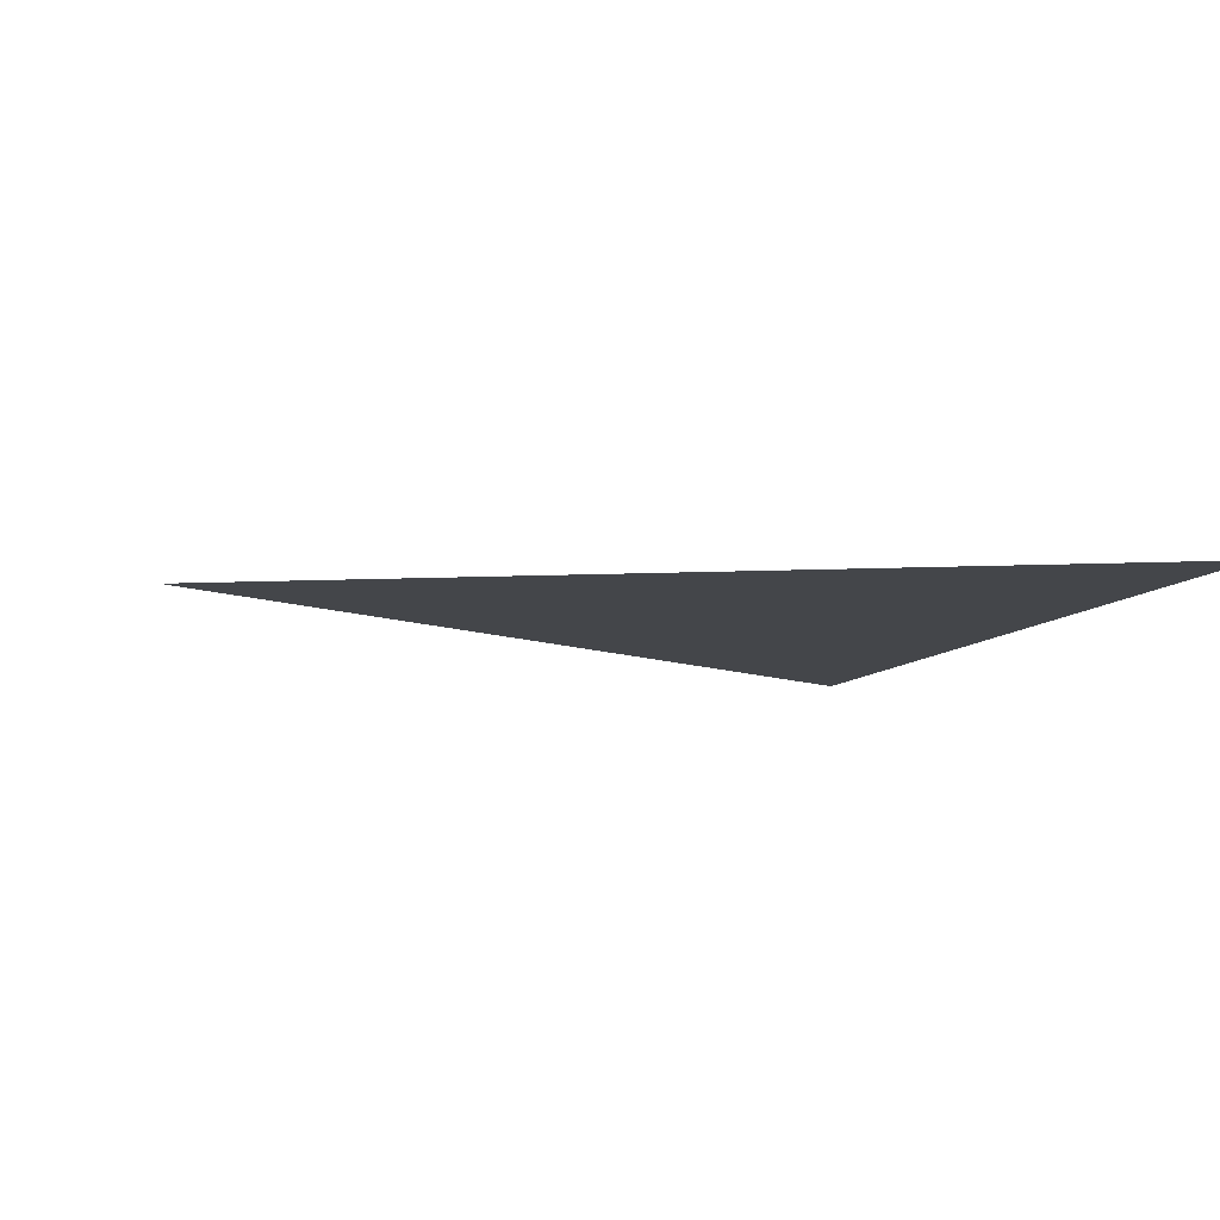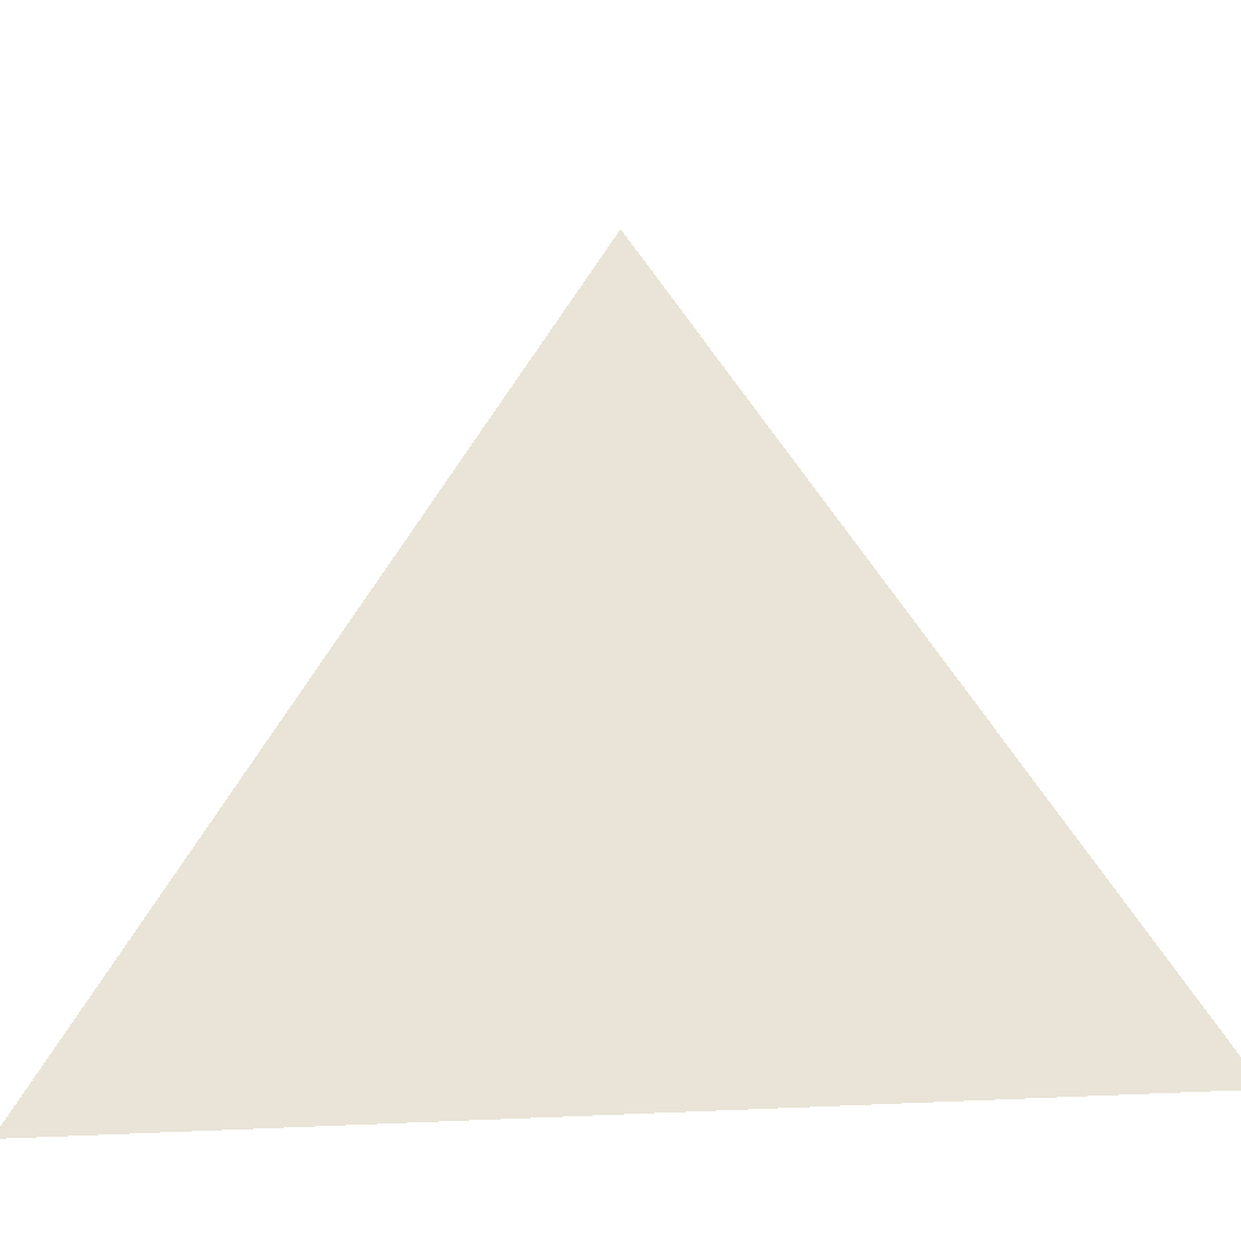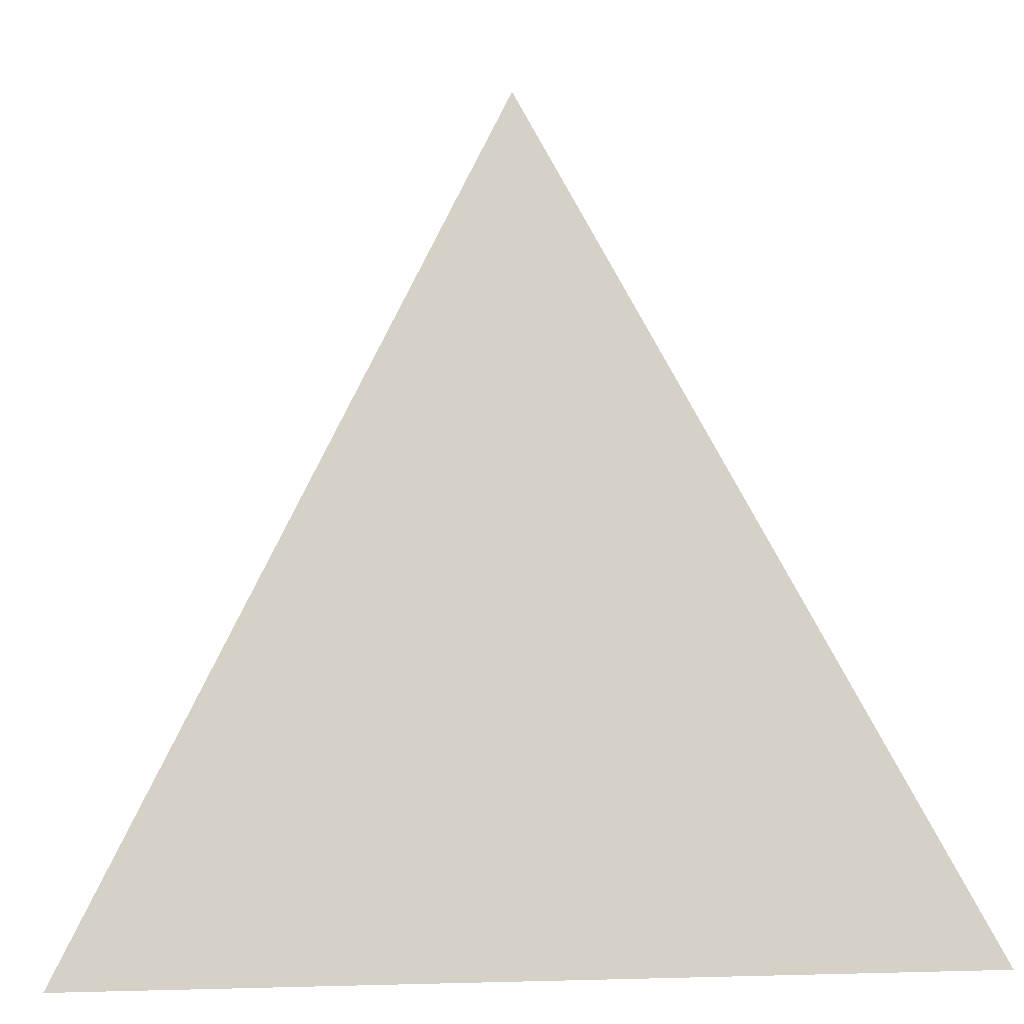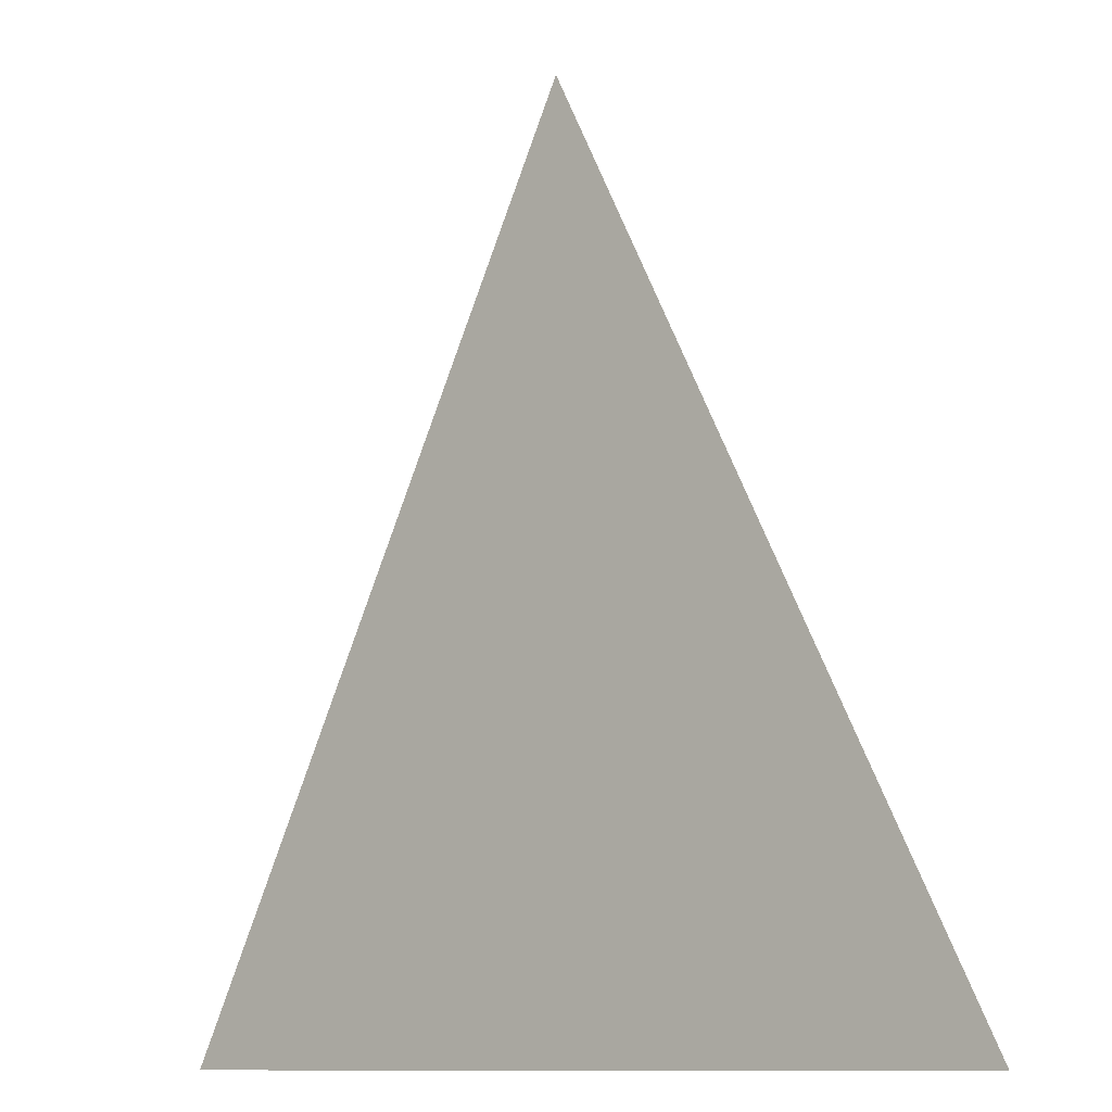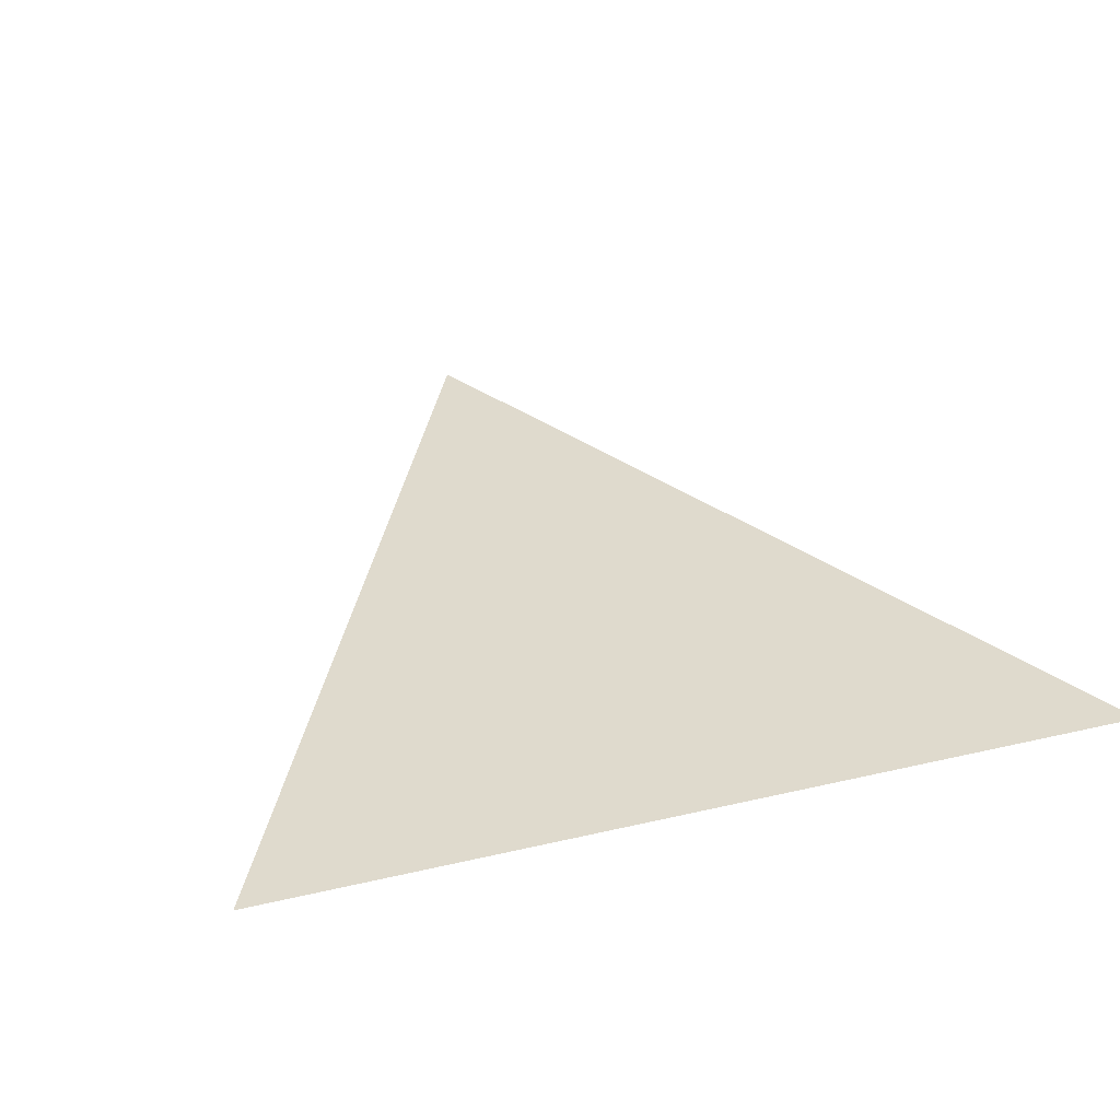
<metadata>
{"format":"obj","ext":"obj","renderer":"f3d","projection":"perspective","resolution":1024,"background":"white","views":[{"elev":-9.4,"azim":-109.7,"up":"+Z"},{"elev":-39.3,"azim":-175.6,"up":"+Y"},{"elev":-17.7,"azim":10.6,"up":"+Y"},{"elev":-10.5,"azim":40.3,"up":"+Y"},{"elev":32.8,"azim":-18.2,"up":"+Z"}]}
</metadata>
<code>
o Triangle
v -0.5 -0.5 0
v 0.5 -0.5 0
v 0 0.5 0
f 1 2 3

</code>
